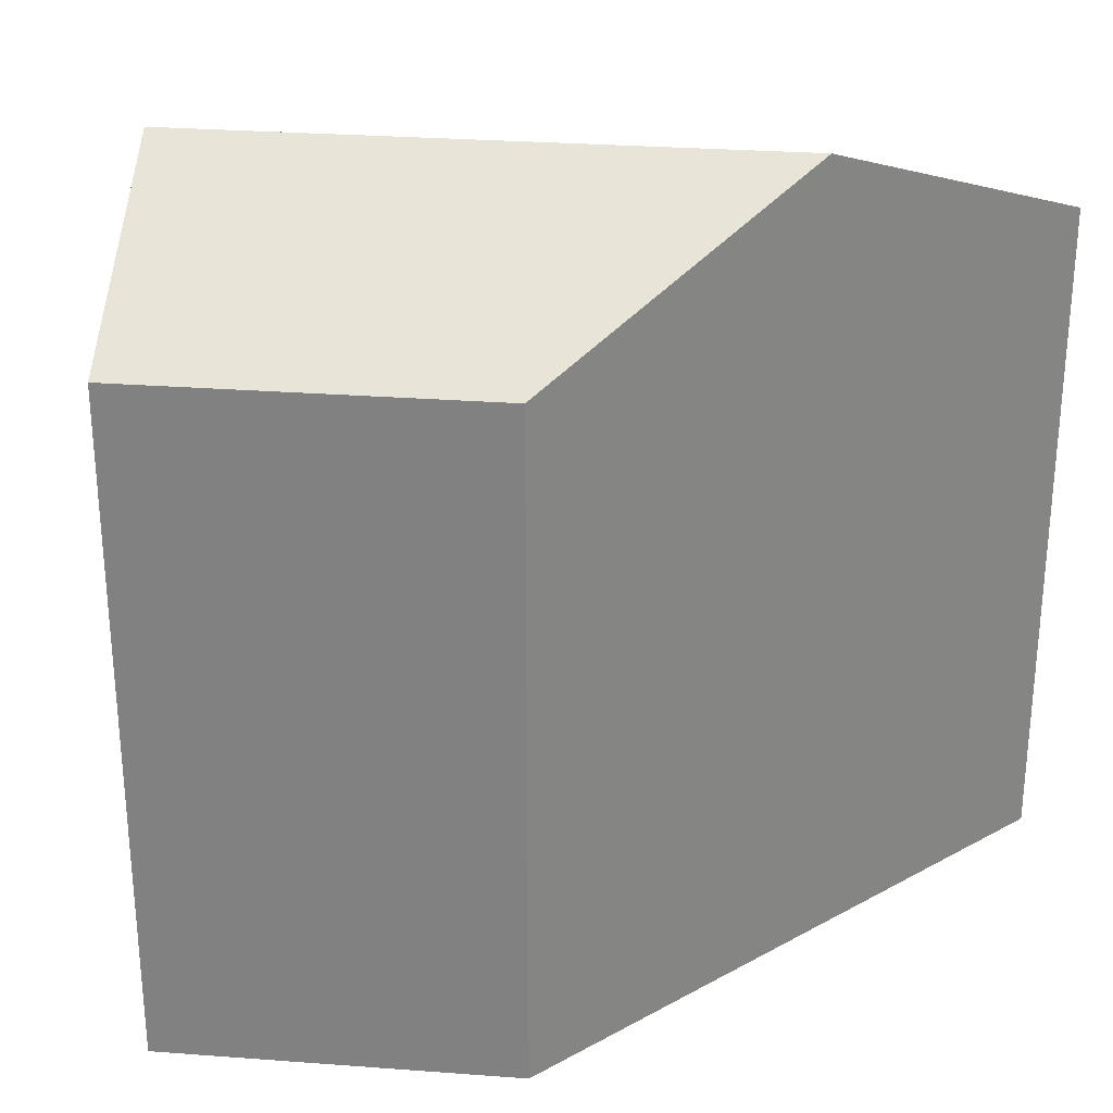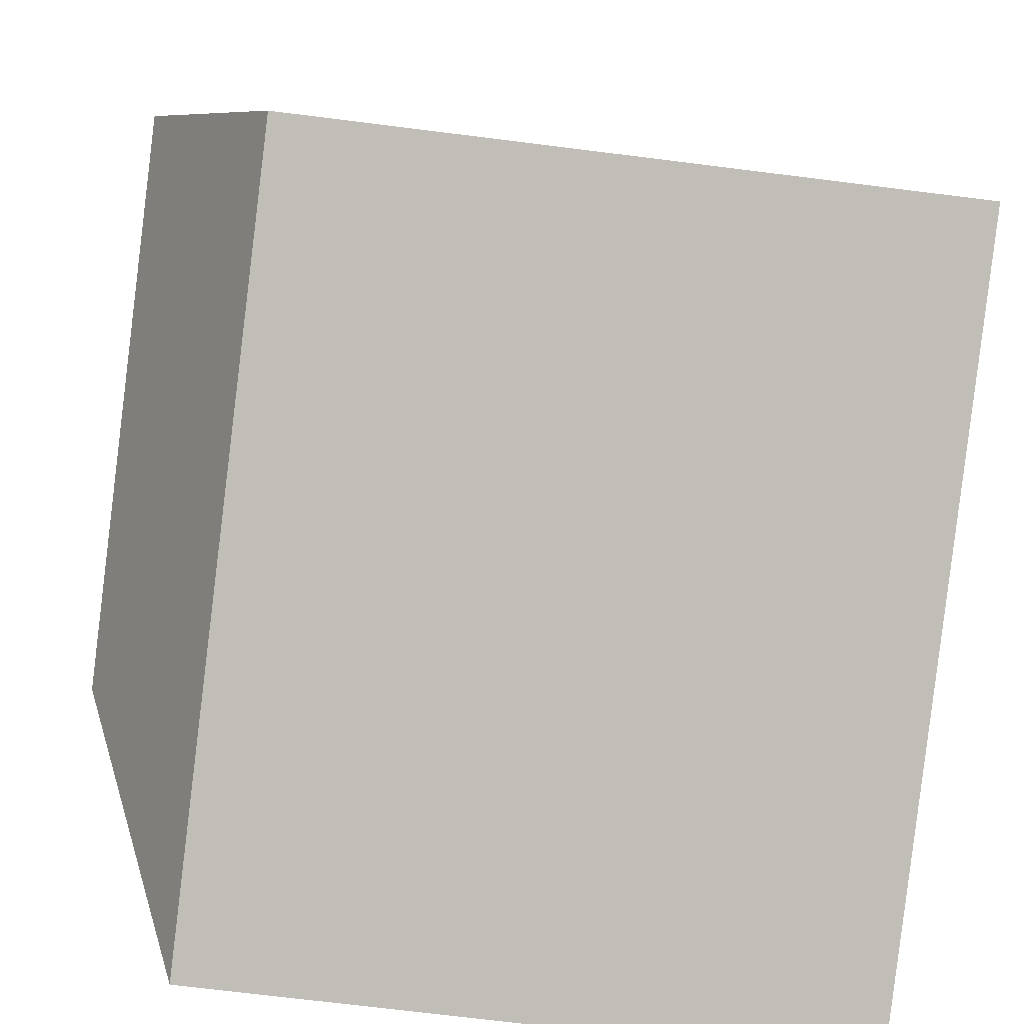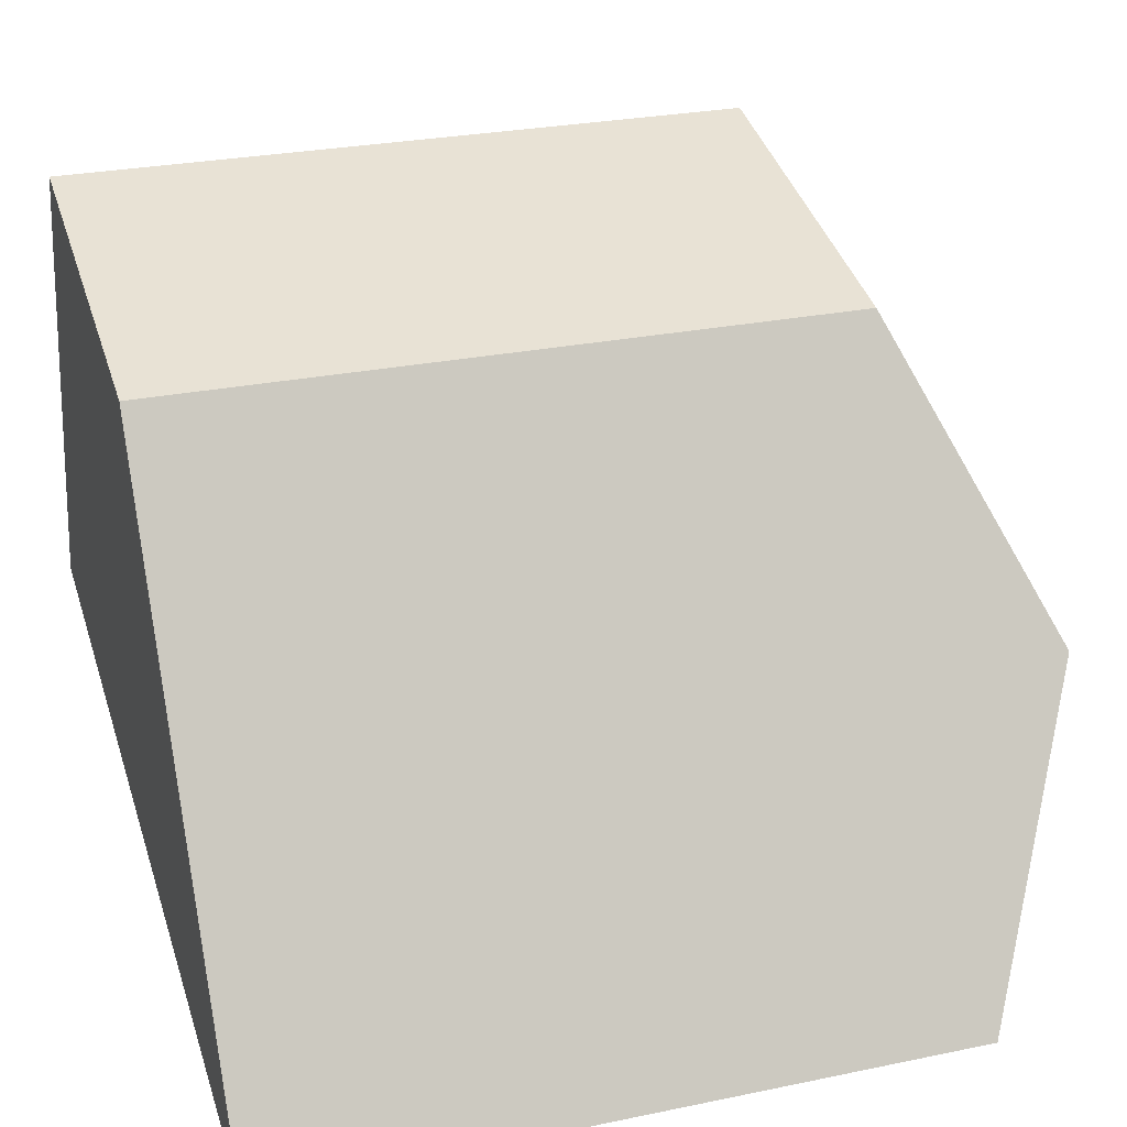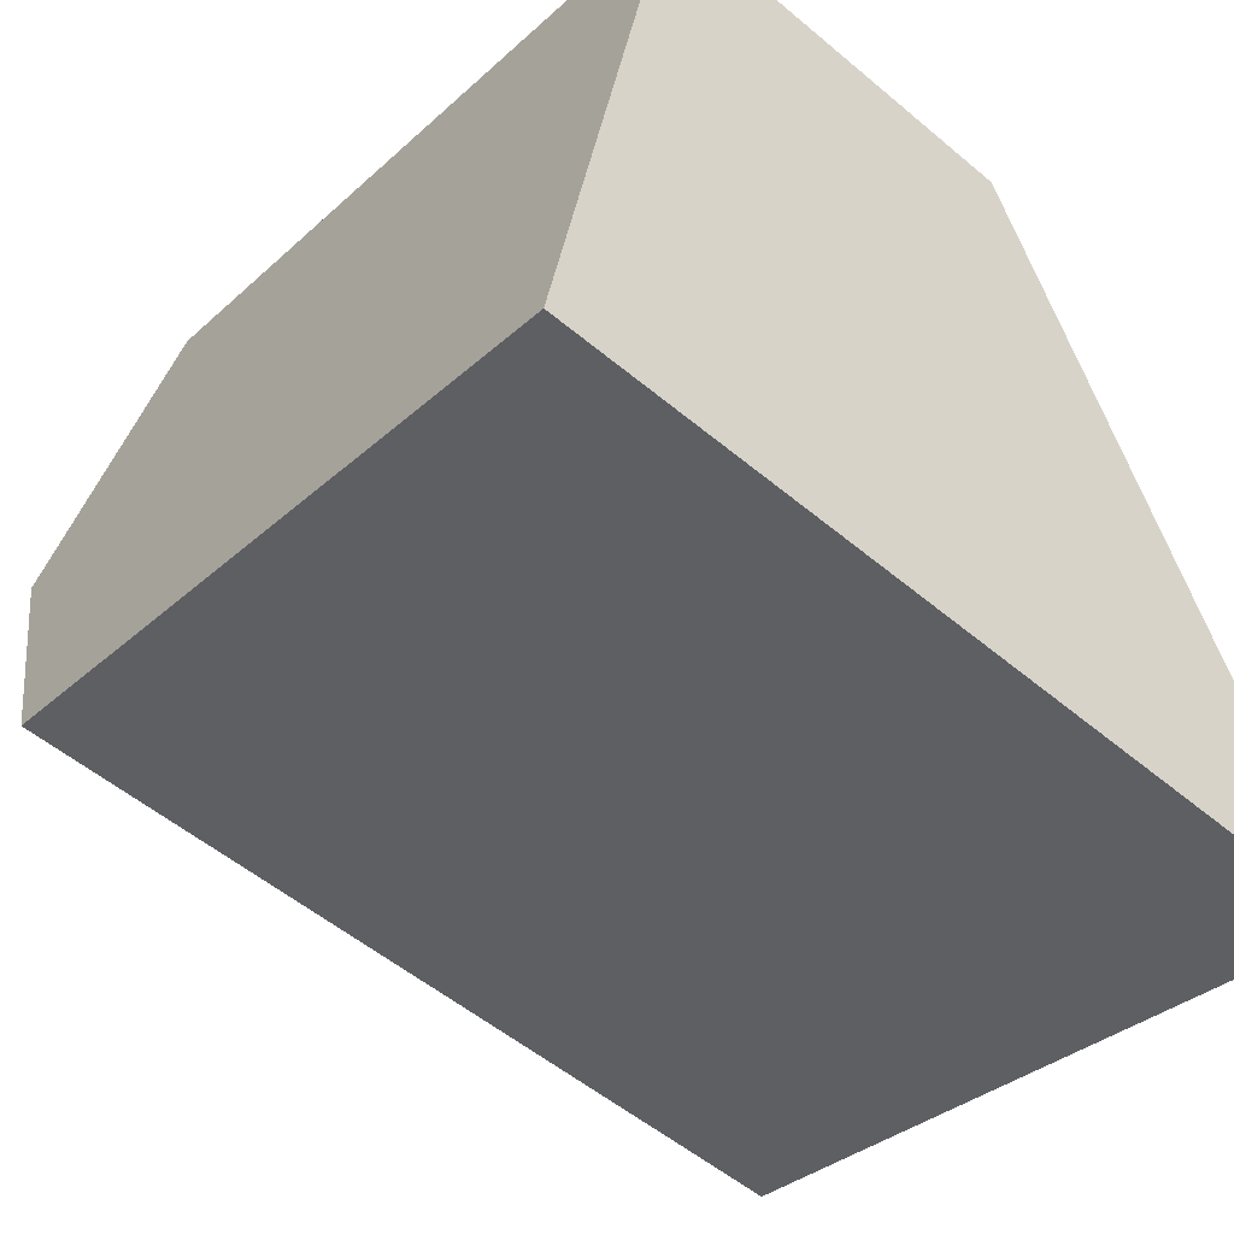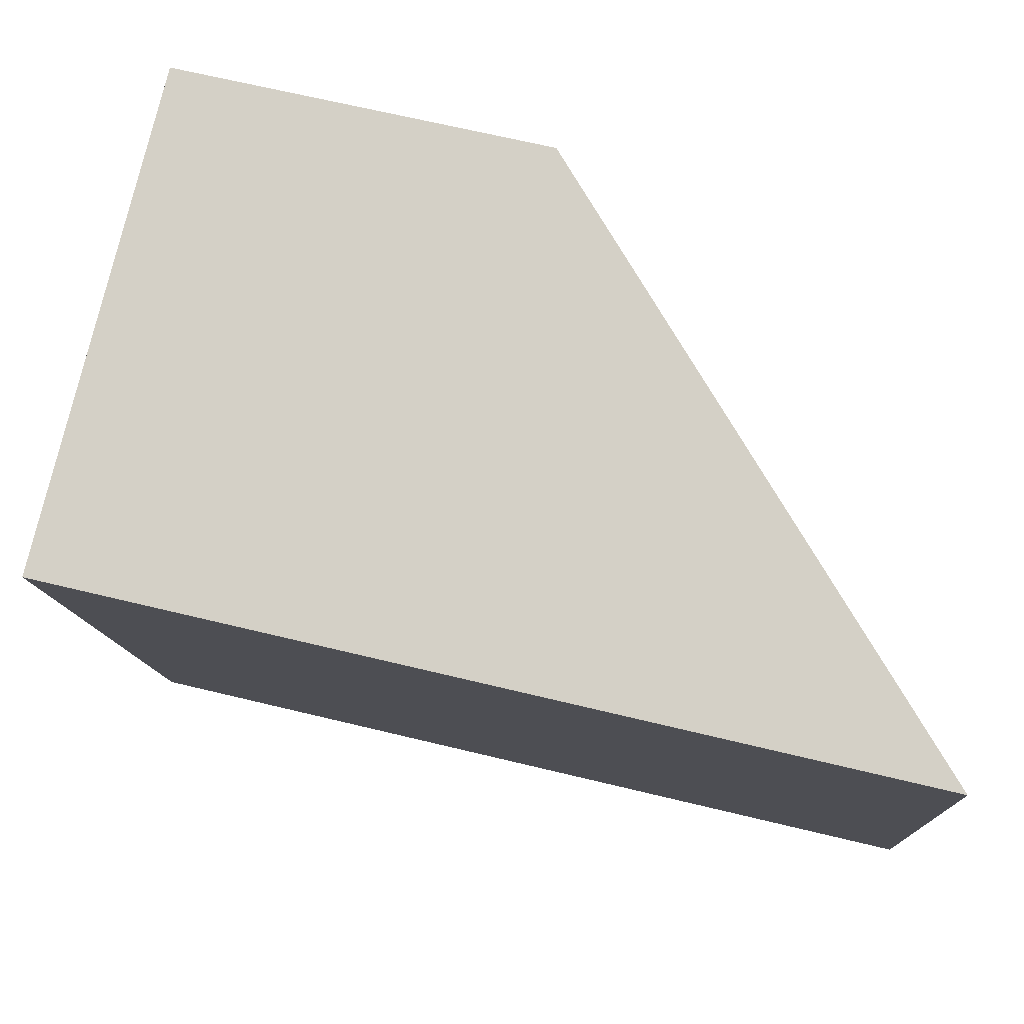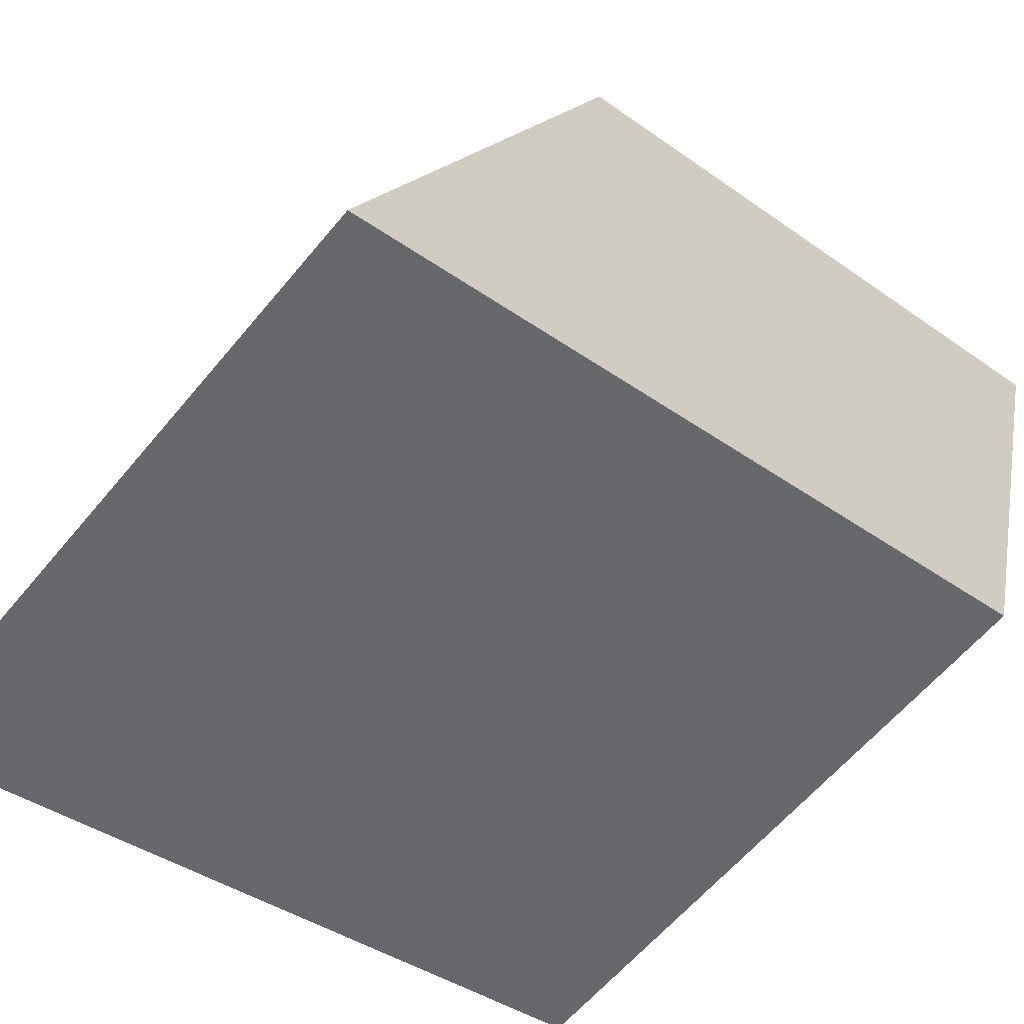
<metadata>
{"format":"obj","ext":"obj","renderer":"f3d","projection":"perspective","resolution":1024,"background":"white","views":[{"elev":28.7,"azim":19.8,"up":"+Y"},{"elev":-72.1,"azim":-97.1,"up":"+Z"},{"elev":26.9,"azim":72.1,"up":"+Z"},{"elev":-34.0,"azim":-39.6,"up":"+Z"},{"elev":-11.5,"azim":3.1,"up":"+Z"},{"elev":-60.6,"azim":140.6,"up":"+Z"}]}
</metadata>
<code>
v  22.55 3.297e-16 -5.384
v  3.256 -7.974e-16 13.02
v  0 0 0
v  13 -6.55e-16 10.7
v  3.256 19.24 13.02
v  0.0004112 19.24 -0.000609
v  1.628 22.95 6.511
v  22.55 19.24 -5.385
v  13 19.24 10.7
v  17.78 22.95 2.655
g defaultobject
f 1 2 3
f 2 1 4
f 5 3 2
f 3 5 6
f 6 5 7
f 6 1 3
f 1 6 8
f 8 4 1
f 4 8 9
f 9 8 10
f 4 5 2
f 5 4 9
f 10 6 7
f 6 10 8
f 9 7 5
f 7 9 10

</code>
